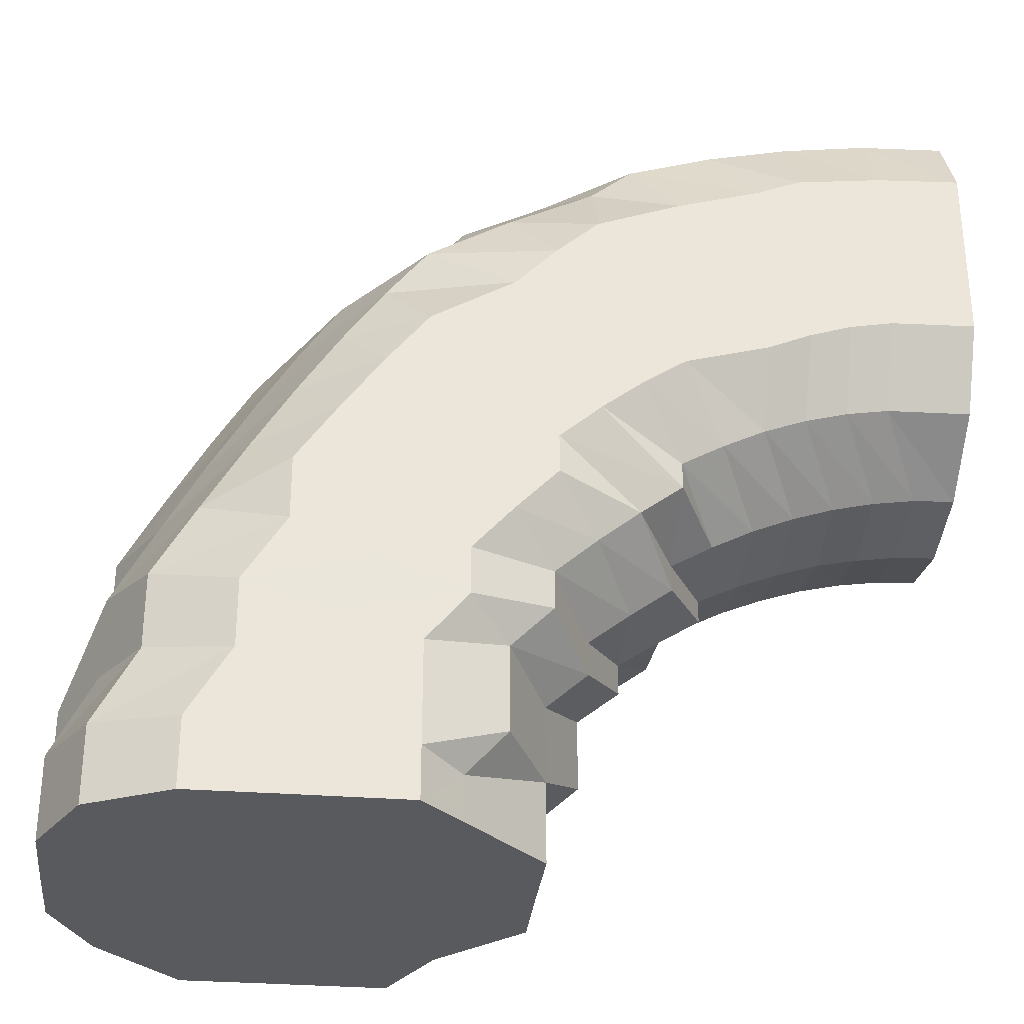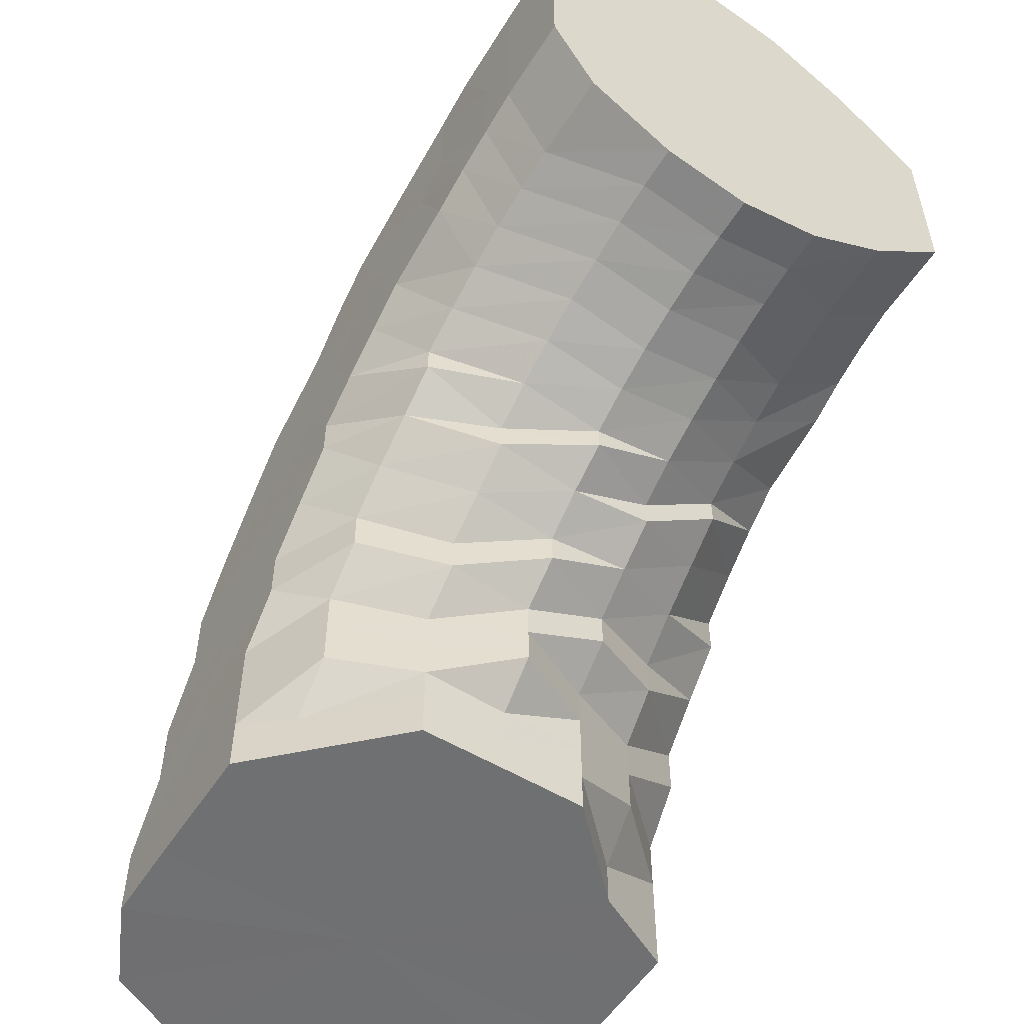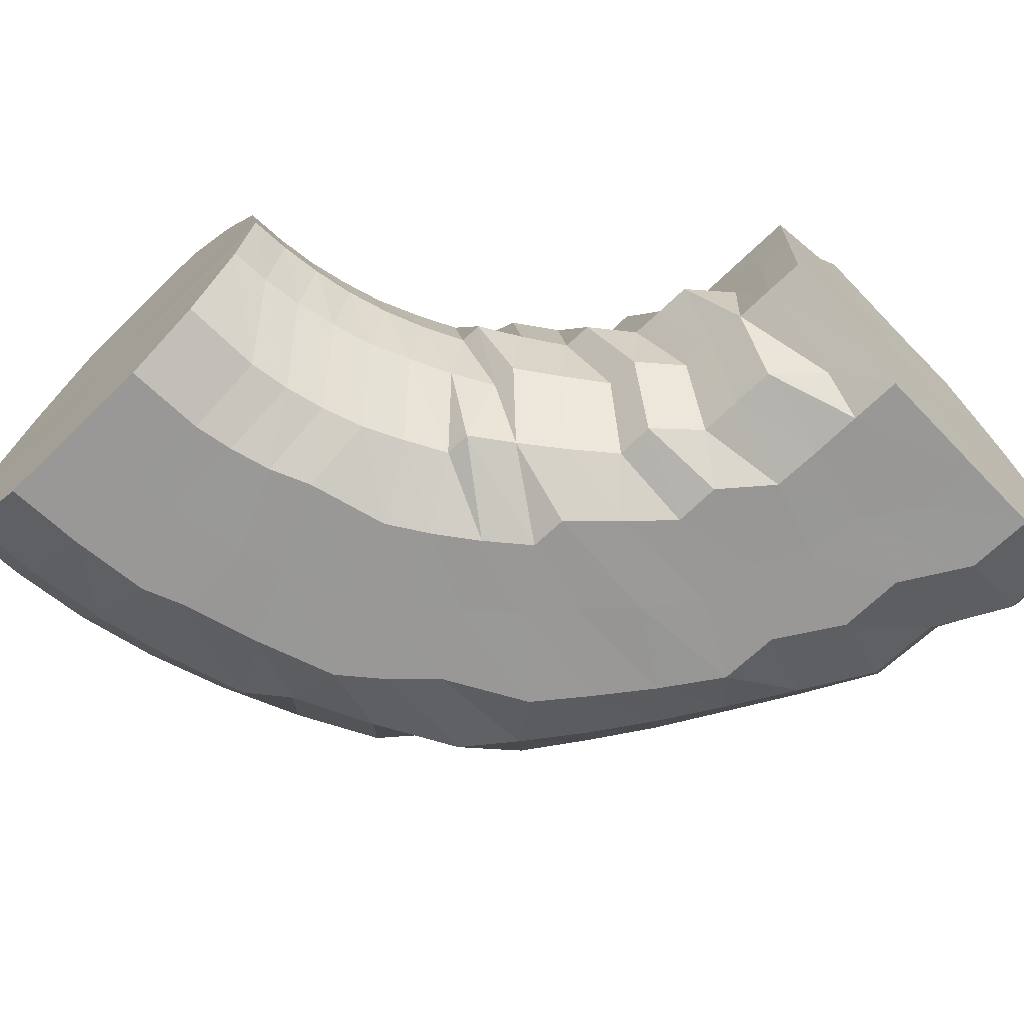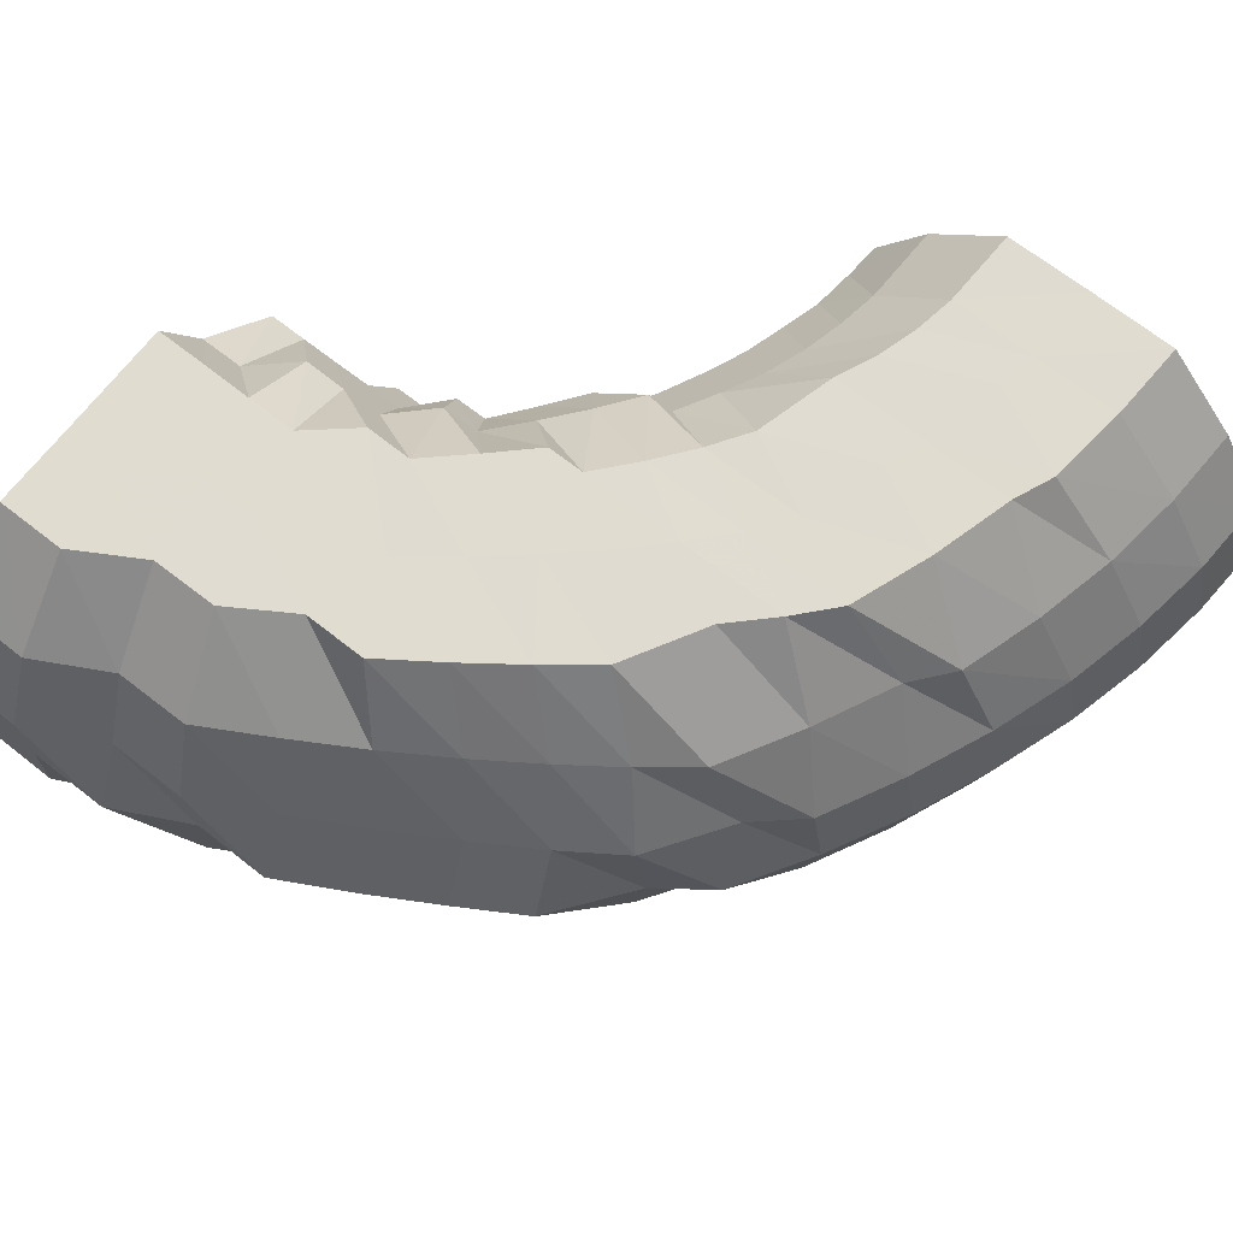
<metadata>
{"format":"obj","ext":"obj","renderer":"f3d","projection":"perspective","resolution":1024,"background":"white","views":[{"elev":-31.4,"azim":-6.2,"up":"+Z"},{"elev":-54.9,"azim":57.6,"up":"+Z"},{"elev":-68.6,"azim":134.1,"up":"+Y"},{"elev":69.6,"azim":-52.1,"up":"+Y"}]}
</metadata>
<code>
o 17499
v 2230 1867 12.81
v 2230 1867 12.81
v 2230 1867 12.8
v 2230 1867 12.8
v 2230 1867 12.79
v 2230 1867 12.8
v 2230 1867 12.79
v 2230 1867 12.77
v 2230 1867 12.79
v 2230 1867 12.81
v 2230 1867 12.8
v 2230 1867 12.79
v 2230 1867 12.8
v 2230 1867 12.8
v 2230 1867 12.8
v 2230 1867 12.81
v 2230 1867 12.8
v 2230 1867 12.8
v 2230 1867 12.79
v 2230 1867 12.78
v 2230 1867 12.79
v 2230 1867 12.8
v 2230 1867 12.79
v 2230 1867 12.77
v 2230 1867 12.77
v 2230 1867 12.77
v 2230 1867 12.79
v 2230 1867 12.77
v 2230 1867 12.75
v 2230 1867 12.75
v 2230 1867 12.75
v 2230 1867 12.77
v 2230 1867 12.75
v 2230 1867 12.73
v 2230 1867 12.72
v 2230 1867 12.73
v 2230 1867 12.75
v 2230 1867 12.73
v 2230 1867 12.71
v 2230 1867 12.71
v 2230 1867 12.71
v 2230 1867 12.73
v 2230 1867 12.71
v 2230 1867 12.7
v 2230 1867 12.69
v 2230 1867 12.7
v 2230 1867 12.71
v 2230 1867 12.7
v 2230 1867 12.69
v 2230 1867 12.69
v 2230 1867 12.69
v 2230 1867 12.7
v 2230 1867 12.69
v 2230 1867 12.7
v 2230 1867 12.69
v 2230 1867 12.7
v 2230 1867 12.69
v 2230 1867 12.7
v 2230 1867 12.71
v 2230 1867 12.71
v 2230 1867 12.71
v 2230 1867 12.7
v 2230 1867 12.71
v 2230 1867 12.73
v 2230 1867 12.72
v 2230 1867 12.73
v 2230 1867 12.71
v 2230 1867 12.73
v 2230 1867 12.75
v 2230 1867 12.75
v 2230 1867 12.75
v 2230 1867 12.73
v 2230 1867 12.75
v 2230 1867 12.77
v 2230 1867 12.75
v 2230 1867 12.77
v 2230 1867 12.77
v 2230 1867 12.77
v 2230 1867 12.78
v 2230 1867 12.8
v 2230 1867 12.79
v 2230 1867 12.79
v 2230 1867 12.78
v 2230 1867 12.76
v 2230 1867 12.78
v 2230 1867 12.79
v 2230 1867 12.78
v 2230 1867 12.78
v 2230 1867 12.78
v 2230 1867 12.77
v 2230 1867 12.76
v 2230 1867 12.75
v 2230 1867 12.74
v 2230 1867 12.73
v 2230 1867 12.72
v 2230 1867 12.71
v 2230 1867 12.7
v 2230 1867 12.7
v 2230 1867 12.69
v 2230 1867 12.69
v 2230 1867 12.69
v 2230 1867 12.68
v 2230 1867 12.69
v 2230 1867 12.69
v 2230 1867 12.7
v 2230 1867 12.7
v 2230 1867 12.72
v 2230 1867 12.71
v 2230 1867 12.74
v 2230 1867 12.73
v 2230 1867 12.75
v 2230 1867 12.77
v 2230 1867 12.76
v 2230 1867 12.77
v 2230 1867 12.74
v 2230 1867 12.73
v 2230 1867 12.75
v 2230 1867 12.77
v 2230 1867 12.76
v 2230 1867 12.76
v 2230 1867 12.77
v 2230 1867 12.76
v 2230 1867 12.76
v 2230 1867 12.75
v 2230 1867 12.74
v 2230 1867 12.73
v 2230 1867 12.73
v 2230 1867 12.72
v 2230 1867 12.71
v 2230 1867 12.7
v 2230 1867 12.69
v 2230 1867 12.69
v 2230 1867 12.68
v 2230 1867 12.68
v 2230 1867 12.68
v 2230 1867 12.67
v 2230 1867 12.68
v 2230 1867 12.68
v 2230 1867 12.69
v 2230 1867 12.69
v 2230 1867 12.71
v 2230 1867 12.7
v 2230 1867 12.72
v 2230 1867 12.73
v 2230 1867 12.72
v 2230 1867 12.74
v 2230 1867 12.71
v 2230 1867 12.69
v 2230 1867 12.71
v 2230 1867 12.74
v 2230 1867 12.72
v 2230 1867 12.73
v 2230 1867 12.75
v 2230 1867 12.73
v 2230 1867 12.74
v 2230 1867 12.73
v 2230 1867 12.74
v 2230 1867 12.72
v 2230 1867 12.72
v 2230 1867 12.71
v 2230 1867 12.71
v 2230 1867 12.7
v 2230 1867 12.69
v 2230 1867 12.68
v 2230 1867 12.68
v 2230 1867 12.67
v 2230 1867 12.67
v 2230 1867 12.66
v 2230 1867 12.67
v 2230 1867 12.66
v 2230 1867 12.67
v 2230 1867 12.66
v 2230 1867 12.68
v 2230 1867 12.67
v 2230 1867 12.68
v 2230 1867 12.7
v 2230 1867 12.68
v 2230 1867 12.7
v 2230 1867 12.67
v 2230 1867 12.66
v 2230 1867 12.67
v 2230 1867 12.71
v 2230 1867 12.68
v 2230 1867 12.69
v 2230 1867 12.71
v 2230 1867 12.7
v 2230 1867 12.72
v 2230 1867 12.7
v 2230 1867 12.71
v 2230 1867 12.7
v 2230 1867 12.71
v 2230 1867 12.69
v 2230 1867 12.7
v 2230 1867 12.68
v 2230 1867 12.68
v 2230 1867 12.67
v 2230 1867 12.67
v 2230 1867 12.66
v 2230 1867 12.66
v 2230 1867 12.65
v 2230 1867 12.66
v 2230 1867 12.65
v 2230 1867 12.65
v 2230 1867 12.64
v 2230 1867 12.66
v 2230 1867 12.65
v 2230 1867 12.65
v 2230 1867 12.66
v 2230 1867 12.65
v 2230 1867 12.66
v 2230 1867 12.64
v 2230 1867 12.64
v 2230 1867 12.64
v 2230 1867 12.67
v 2230 1867 12.64
v 2230 1867 12.65
v 2230 1867 12.67
v 2230 1867 12.66
v 2230 1867 12.68
v 2230 1867 12.66
v 2230 1867 12.68
v 2230 1867 12.66
v 2230 1867 12.68
v 2230 1867 12.66
v 2230 1867 12.67
v 2230 1867 12.66
v 2230 1867 12.67
v 2230 1867 12.65
v 2230 1867 12.66
v 2230 1867 12.64
v 2230 1867 12.65
v 2230 1867 12.64
v 2230 1867 12.64
v 2230 1867 12.63
v 2230 1867 12.64
v 2230 1867 12.63
v 2230 1867 12.64
v 2230 1867 12.63
v 2230 1867 12.63
v 2230 1867 12.63
v 2230 1867 12.62
v 2230 1867 12.63
v 2230 1867 12.62
v 2230 1867 12.62
v 2230 1867 12.61
v 2230 1867 12.63
v 2230 1867 12.61
v 2230 1867 12.6
v 2230 1867 12.61
v 2230 1867 12.6
v 2230 1867 12.63
v 2230 1867 12.62
v 2230 1867 12.6
v 2230 1867 12.64
v 2230 1867 12.62
v 2230 1867 12.6
v 2230 1867 12.64
v 2230 1867 12.62
v 2230 1867 12.6
v 2230 1867 12.64
v 2230 1867 12.62
v 2230 1867 12.6
v 2230 1867 12.64
v 2230 1867 12.62
v 2230 1867 12.6
v 2230 1867 12.64
v 2230 1867 12.62
v 2230 1867 12.6
v 2230 1867 12.63
v 2230 1867 12.62
v 2230 1867 12.6
v 2230 1867 12.63
v 2230 1867 12.61
v 2230 1867 12.6
v 2230 1867 12.63
v 2230 1867 12.61
v 2230 1867 12.6
v 2230 1867 12.62
v 2230 1867 12.61
v 2230 1867 12.6
v 2230 1867 12.62
v 2230 1867 12.61
v 2230 1867 12.6
v 2230 1867 12.61
v 2230 1867 12.6
v 2230 1867 12.61
v 2230 1867 12.6
v 2230 1867 12.6
v 2230 1867 12.6
v 2230 1867 12.6
v 2230 1867 12.6
v 2230 1867 12.6
v 2230 1867 12.6
v 2230 1867 12.6
v 2230 1867 12.6
v 2230 1867 12.6
v 2230 1867 12.6
v 2230 1867 12.6
v 2230 1867 12.6
v 2230 1867 12.6
v 2230 1867 12.6
v 2230 1867 12.6
v 2230 1867 12.6
v 2230 1867 12.6
v 2230 1867 12.6
v 2230 1867 12.81
v 2230 1867 12.8
v 2230 1867 12.75
v 2230 1867 12.79
v 2230 1867 12.8
v 2230 1867 12.77
v 2230 1867 12.79
v 2230 1867 12.75
v 2230 1867 12.77
v 2230 1867 12.73
v 2230 1867 12.75
v 2230 1867 12.71
v 2230 1867 12.73
v 2230 1867 12.7
v 2230 1867 12.71
v 2230 1867 12.69
v 2230 1867 12.7
f 1 2 3
f 3 4 5
f 2 4 6
f 5 7 8
f 4 7 9
f 2 10 4
f 4 11 7
f 10 11 4
f 11 12 7
f 13 10 2
f 10 14 11
f 15 13 2
f 15 2 16
f 17 15 1
f 13 18 10
f 18 14 10
f 19 13 15
f 20 18 13
f 19 20 13
f 21 19 15
f 21 15 22
f 23 21 17
f 24 19 21
f 25 20 19
f 24 25 19
f 26 24 21
f 26 21 27
f 28 26 23
f 29 24 26
f 30 25 24
f 29 30 24
f 31 29 26
f 31 26 32
f 33 31 28
f 34 29 31
f 35 30 29
f 34 35 29
f 36 34 31
f 36 31 37
f 38 36 33
f 39 34 36
f 40 35 34
f 39 40 34
f 41 39 36
f 41 36 42
f 43 41 38
f 44 39 41
f 45 40 39
f 44 45 39
f 46 44 41
f 46 41 47
f 48 46 43
f 49 44 46
f 50 45 44
f 49 50 44
f 51 49 46
f 51 46 52
f 53 51 48
f 54 49 51
f 55 50 49
f 54 55 49
f 56 54 51
f 56 51 57
f 58 56 53
f 59 54 56
f 60 55 54
f 59 60 54
f 61 59 56
f 61 56 62
f 63 61 58
f 64 59 61
f 65 60 59
f 64 65 59
f 66 64 61
f 66 61 67
f 68 66 63
f 69 64 66
f 70 65 64
f 69 70 64
f 71 69 66
f 71 66 72
f 73 71 68
f 8 74 73
f 74 71 75
f 7 74 76
f 7 12 74
f 74 77 71
f 12 77 74
f 77 69 71
f 77 78 69
f 78 70 69
f 12 79 77
f 79 78 77
f 80 79 12
f 11 80 12
f 14 80 11
f 80 81 79
f 14 82 80
f 82 81 80
f 79 83 78
f 81 83 79
f 83 84 78
f 78 84 70
f 81 85 83
f 86 82 14
f 18 86 14
f 82 87 81
f 87 85 81
f 86 88 82
f 88 87 82
f 89 86 18
f 20 89 18
f 90 88 86
f 89 90 86
f 91 89 20
f 25 91 20
f 92 90 89
f 91 92 89
f 93 91 25
f 30 93 25
f 94 92 91
f 93 94 91
f 95 93 30
f 35 95 30
f 96 94 93
f 95 96 93
f 97 95 35
f 40 97 35
f 98 96 95
f 97 98 95
f 99 97 40
f 45 99 40
f 100 98 97
f 99 100 97
f 101 99 45
f 50 101 45
f 102 100 99
f 101 102 99
f 103 101 50
f 55 103 50
f 104 102 101
f 103 104 101
f 105 103 55
f 60 105 55
f 106 104 103
f 105 106 103
f 107 105 60
f 65 107 60
f 108 106 105
f 107 108 105
f 109 107 65
f 70 109 65
f 84 109 70
f 109 110 107
f 110 108 107
f 84 111 109
f 111 110 109
f 112 111 84
f 83 112 84
f 85 112 83
f 112 113 111
f 85 114 112
f 114 113 112
f 111 115 110
f 113 115 111
f 115 116 110
f 110 116 108
f 113 117 115
f 118 114 85
f 87 118 85
f 114 119 113
f 119 117 113
f 118 120 114
f 120 119 114
f 121 118 87
f 88 121 87
f 122 120 118
f 121 122 118
f 123 121 88
f 90 123 88
f 124 122 121
f 123 124 121
f 125 123 90
f 92 125 90
f 126 124 123
f 125 126 123
f 127 125 92
f 94 127 92
f 128 126 125
f 127 128 125
f 129 127 94
f 96 129 94
f 130 128 127
f 129 130 127
f 131 129 96
f 98 131 96
f 132 130 129
f 131 132 129
f 133 131 98
f 100 133 98
f 134 132 131
f 133 134 131
f 135 133 100
f 102 135 100
f 136 134 133
f 135 136 133
f 137 135 102
f 104 137 102
f 138 136 135
f 137 138 135
f 139 137 104
f 106 139 104
f 140 138 137
f 139 140 137
f 141 139 106
f 108 141 106
f 116 141 108
f 141 142 139
f 142 140 139
f 116 143 141
f 143 142 141
f 144 143 116
f 115 144 116
f 117 144 115
f 144 145 143
f 117 146 144
f 146 145 144
f 143 147 142
f 145 147 143
f 147 148 142
f 142 148 140
f 145 149 147
f 150 146 117
f 119 150 117
f 146 151 145
f 151 149 145
f 150 152 146
f 152 151 146
f 153 150 119
f 120 153 119
f 154 152 150
f 153 154 150
f 155 153 120
f 122 155 120
f 156 154 153
f 155 156 153
f 157 155 122
f 124 157 122
f 158 156 155
f 157 158 155
f 159 157 124
f 126 159 124
f 160 158 157
f 159 160 157
f 161 159 126
f 128 161 126
f 162 160 159
f 161 162 159
f 163 161 128
f 130 163 128
f 164 162 161
f 163 164 161
f 165 163 130
f 132 165 130
f 166 164 163
f 165 166 163
f 167 165 132
f 134 167 132
f 168 166 165
f 167 168 165
f 169 167 134
f 136 169 134
f 170 168 167
f 169 170 167
f 171 169 136
f 138 171 136
f 172 170 169
f 171 172 169
f 173 171 138
f 140 173 138
f 148 173 140
f 173 174 171
f 174 172 171
f 148 175 173
f 175 174 173
f 176 175 148
f 147 176 148
f 149 176 147
f 176 177 175
f 149 178 176
f 178 177 176
f 175 179 174
f 177 179 175
f 179 180 174
f 174 180 172
f 177 181 179
f 182 178 149
f 151 182 149
f 178 183 177
f 183 181 177
f 182 184 178
f 184 183 178
f 185 182 151
f 152 185 151
f 186 184 182
f 185 186 182
f 187 185 152
f 154 187 152
f 188 186 185
f 187 188 185
f 189 187 154
f 156 189 154
f 190 188 187
f 189 190 187
f 191 189 156
f 158 191 156
f 192 190 189
f 191 192 189
f 193 191 158
f 160 193 158
f 194 192 191
f 193 194 191
f 195 193 160
f 162 195 160
f 196 194 193
f 195 196 193
f 197 195 162
f 164 197 162
f 198 196 195
f 197 198 195
f 199 197 164
f 166 199 164
f 200 198 197
f 199 200 197
f 201 199 166
f 168 201 166
f 202 200 199
f 201 202 199
f 203 201 168
f 170 203 168
f 204 202 201
f 203 204 201
f 205 203 170
f 172 205 170
f 180 205 172
f 205 206 203
f 206 204 203
f 180 207 205
f 207 206 205
f 208 207 180
f 179 208 180
f 181 208 179
f 208 209 207
f 181 210 208
f 210 209 208
f 207 211 206
f 209 211 207
f 211 212 206
f 206 212 204
f 209 213 211
f 214 210 181
f 183 214 181
f 210 215 209
f 215 213 209
f 214 216 210
f 216 215 210
f 217 214 183
f 184 217 183
f 218 216 214
f 217 218 214
f 219 217 184
f 186 219 184
f 220 218 217
f 219 220 217
f 221 219 186
f 188 221 186
f 222 220 219
f 221 222 219
f 223 221 188
f 190 223 188
f 224 222 221
f 223 224 221
f 225 223 190
f 192 225 190
f 226 224 223
f 225 226 223
f 227 225 192
f 194 227 192
f 228 226 225
f 227 228 225
f 229 227 194
f 196 229 194
f 230 228 227
f 229 230 227
f 231 229 196
f 198 231 196
f 232 230 229
f 231 232 229
f 233 231 198
f 200 233 198
f 234 232 231
f 233 234 231
f 235 233 200
f 202 235 200
f 236 234 233
f 235 236 233
f 237 235 202
f 204 237 202
f 212 237 204
f 237 238 235
f 238 236 235
f 212 239 237
f 239 238 237
f 240 239 212
f 211 240 212
f 213 240 211
f 240 241 239
f 213 242 240
f 242 241 240
f 239 243 238
f 241 243 239
f 243 244 238
f 238 244 236
f 241 245 243
f 246 242 213
f 215 246 213
f 242 247 241
f 247 245 241
f 247 248 245
f 249 247 242
f 246 249 242
f 249 250 247
f 251 246 215
f 216 251 215
f 252 249 246
f 251 252 246
f 252 253 249
f 254 251 216
f 218 254 216
f 255 252 251
f 254 255 251
f 255 256 252
f 257 254 218
f 220 257 218
f 258 255 254
f 257 258 254
f 258 259 255
f 260 257 220
f 222 260 220
f 261 258 257
f 260 261 257
f 261 262 258
f 263 260 222
f 224 263 222
f 264 261 260
f 263 264 260
f 264 265 261
f 266 263 224
f 226 266 224
f 267 264 263
f 266 267 263
f 267 268 264
f 269 266 226
f 228 269 226
f 270 267 266
f 269 270 266
f 270 271 267
f 272 269 228
f 230 272 228
f 273 270 269
f 272 273 269
f 273 274 270
f 275 272 230
f 232 275 230
f 276 273 272
f 275 276 272
f 276 277 273
f 278 275 232
f 234 278 232
f 279 276 275
f 278 279 275
f 279 280 276
f 281 278 234
f 236 281 234
f 244 281 236
f 281 282 278
f 282 279 278
f 282 283 279
f 284 282 281
f 244 284 281
f 284 285 282
f 286 284 244
f 286 287 284
f 243 286 244
f 245 286 243
f 245 288 286
f 289 290 282
f 291 289 284
f 292 291 286
f 293 292 245
f 291 289 294
f 292 291 294
f 289 290 294
f 293 292 294
f 290 295 279
f 290 295 294
f 296 293 247
f 296 293 294
f 297 296 249
f 297 296 294
f 295 298 276
f 295 298 294
f 299 297 252
f 299 297 294
f 298 300 294
f 298 300 273
f 301 299 294
f 301 299 255
f 300 302 294
f 300 302 270
f 303 301 294
f 303 301 258
f 302 304 294
f 302 304 267
f 305 303 294
f 304 305 294
f 305 303 261
f 304 305 264
f 306 307 308
f 307 309 308
f 310 306 308
f 309 311 308
f 312 310 308
f 311 313 308
f 314 312 308
f 313 315 308
f 316 314 308
f 315 317 308
f 318 316 308
f 317 319 308
f 320 318 308
f 319 321 308
f 322 320 308
f 321 322 308

</code>
